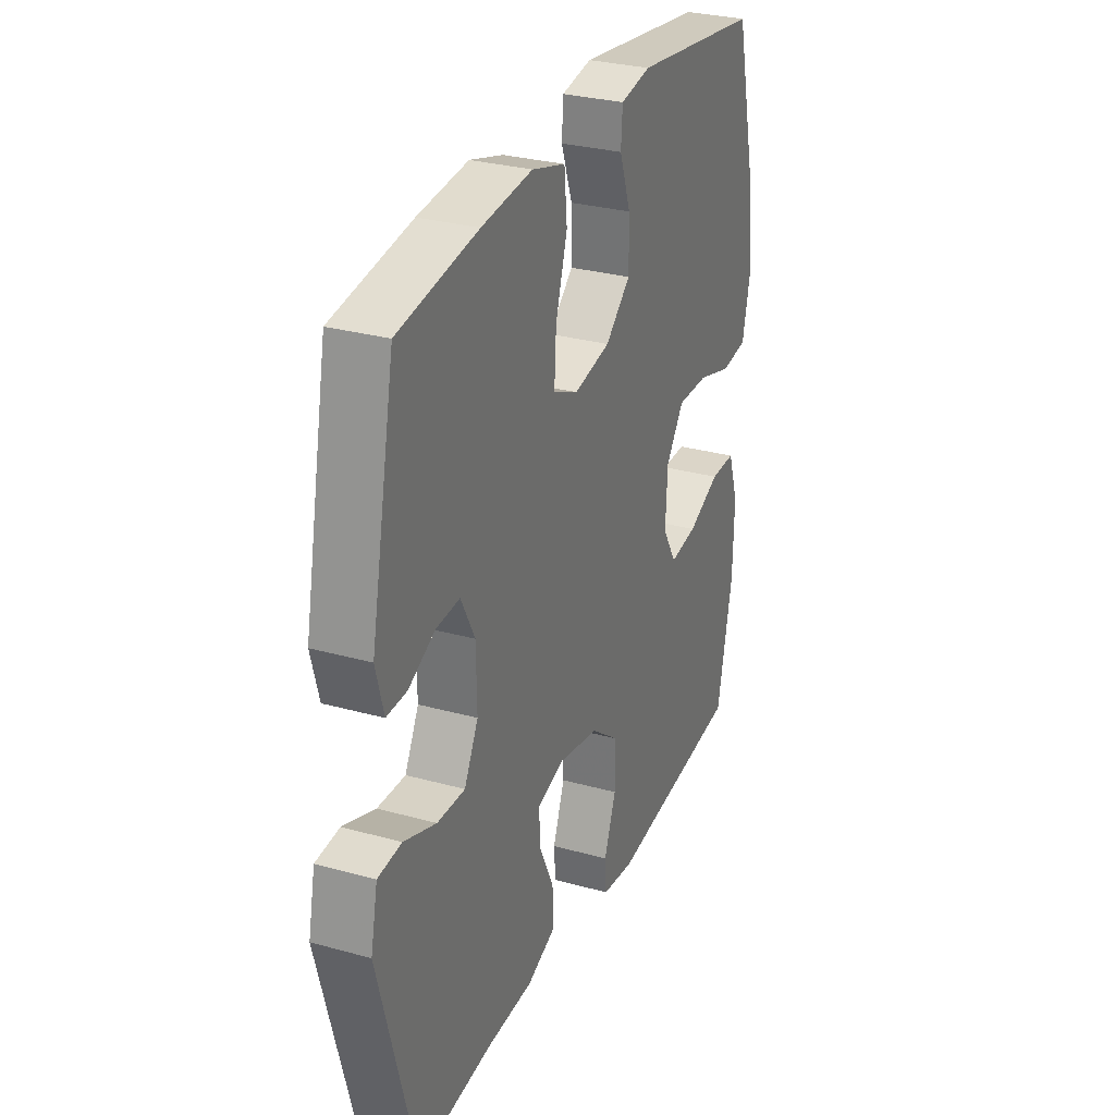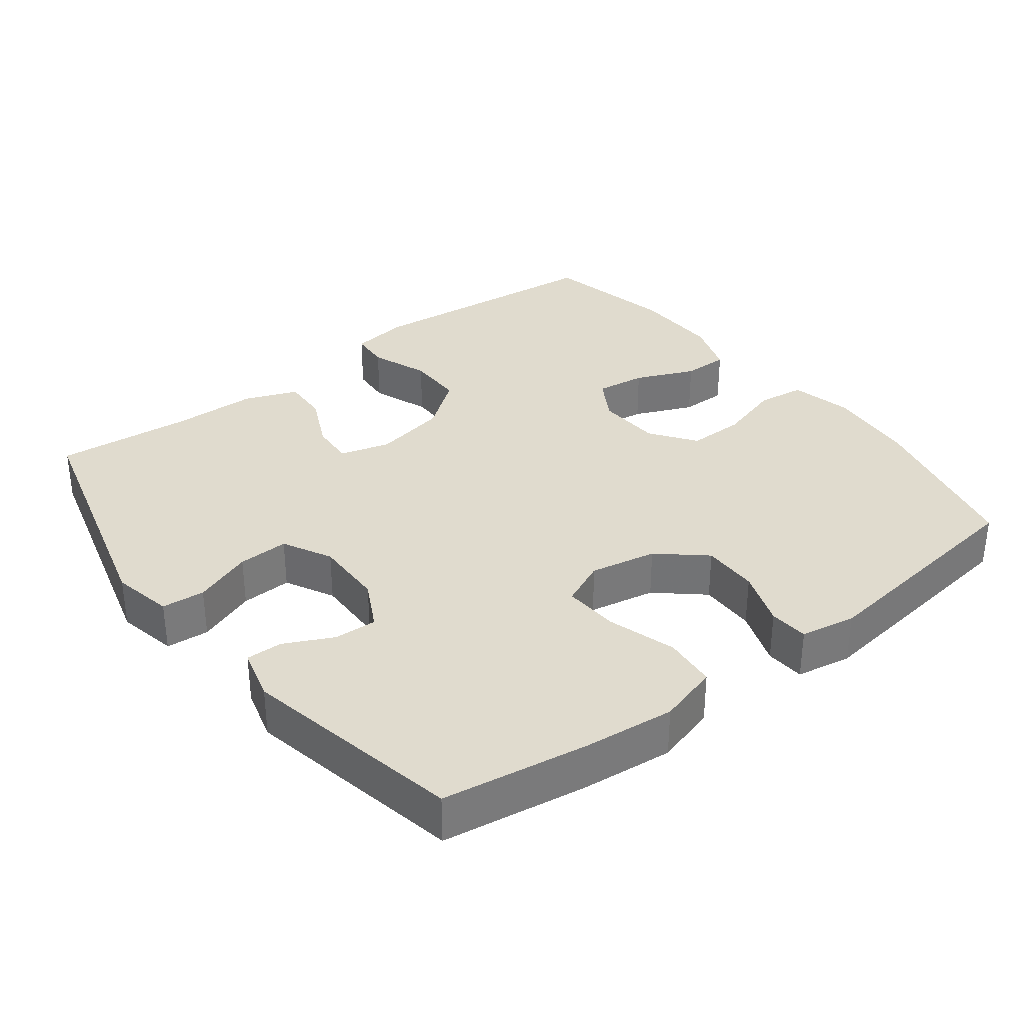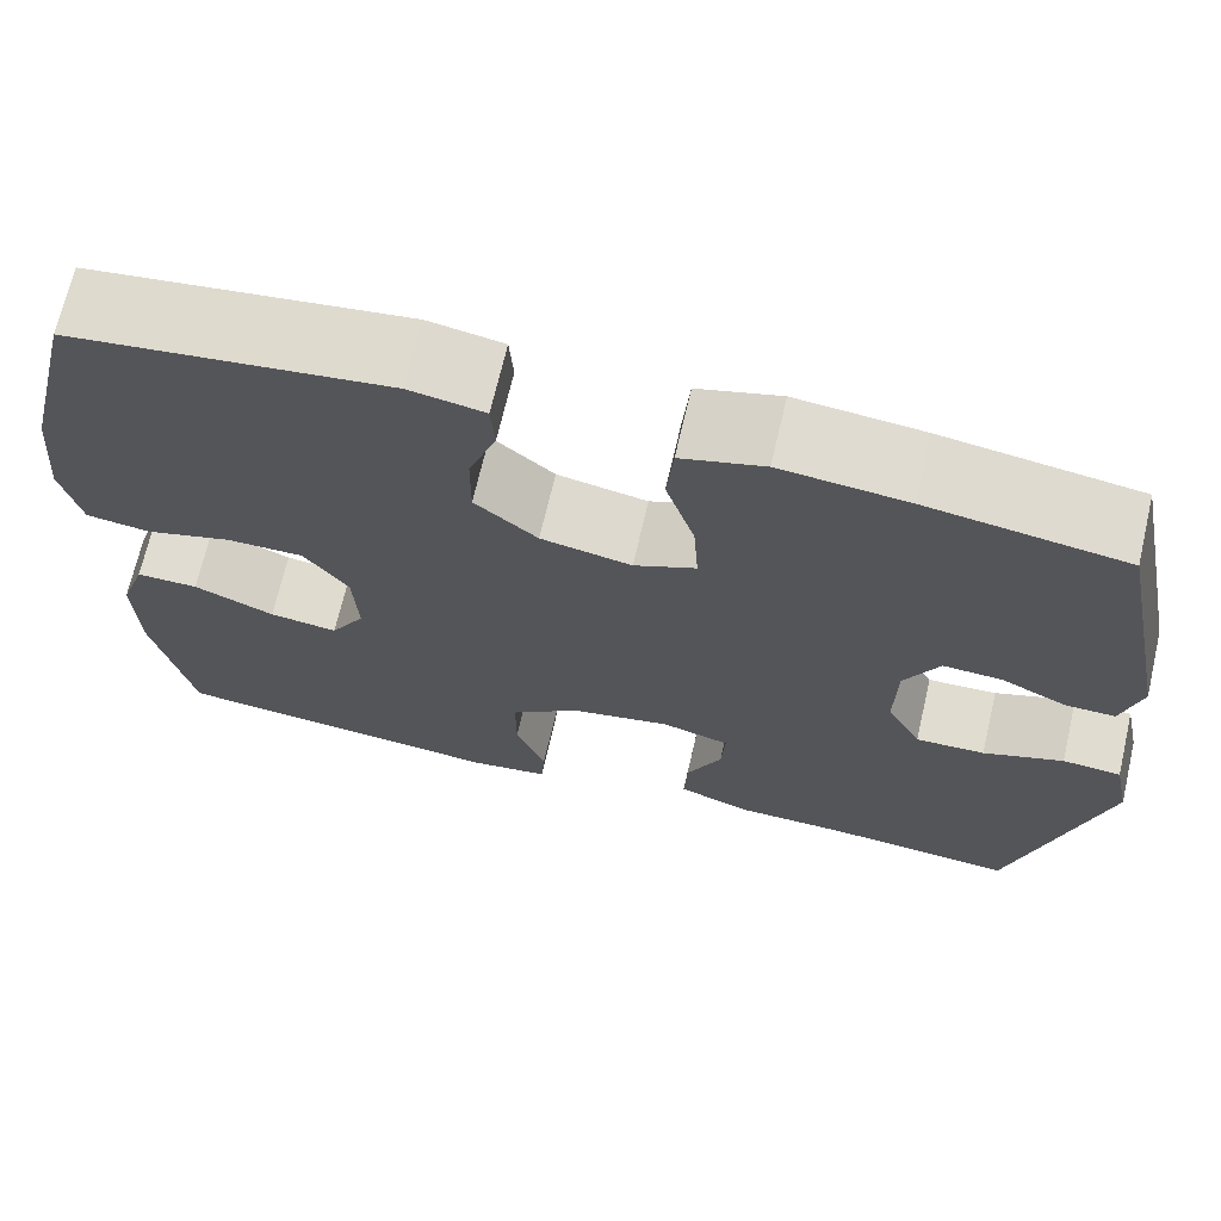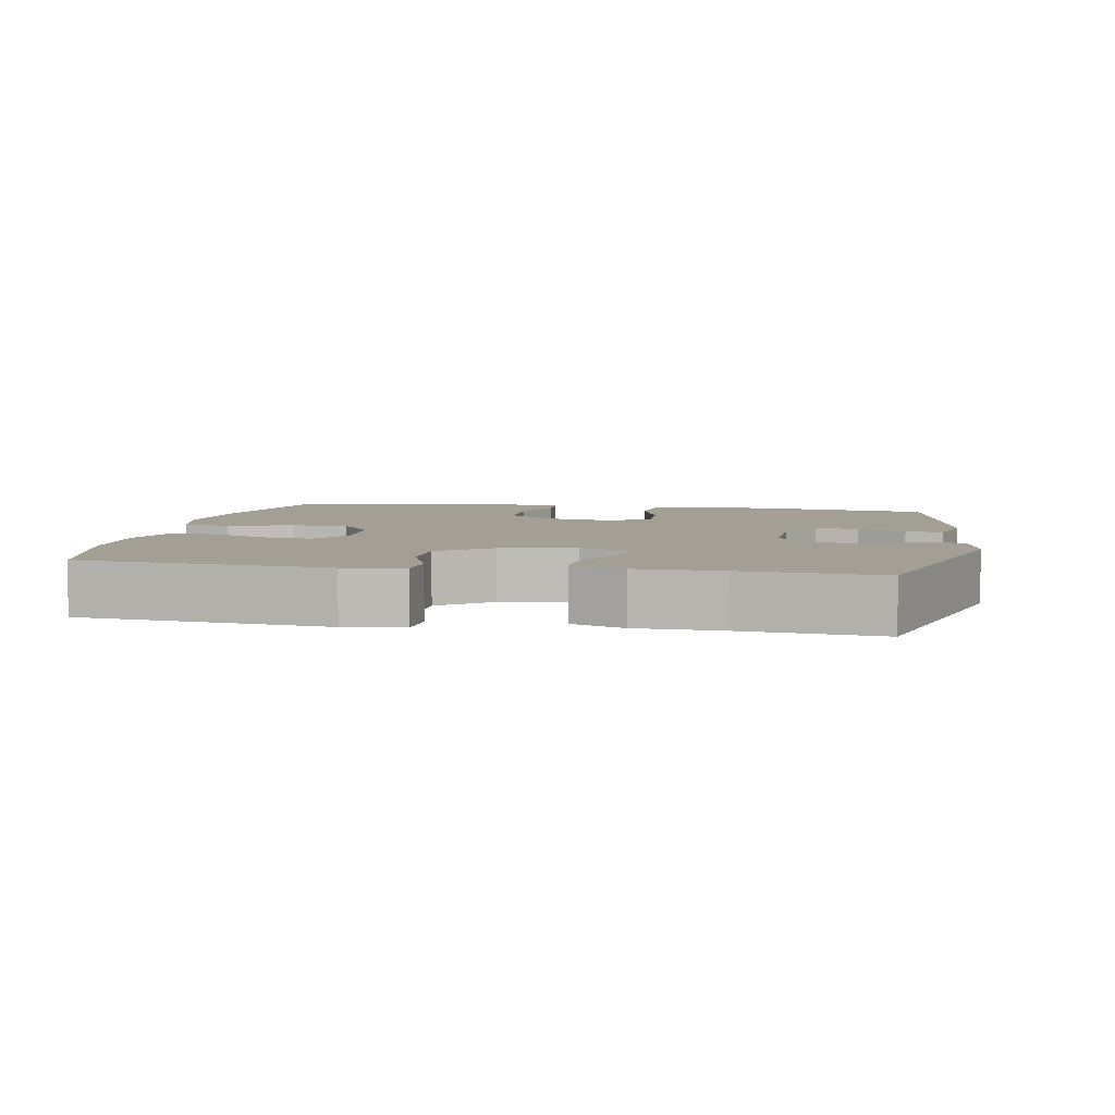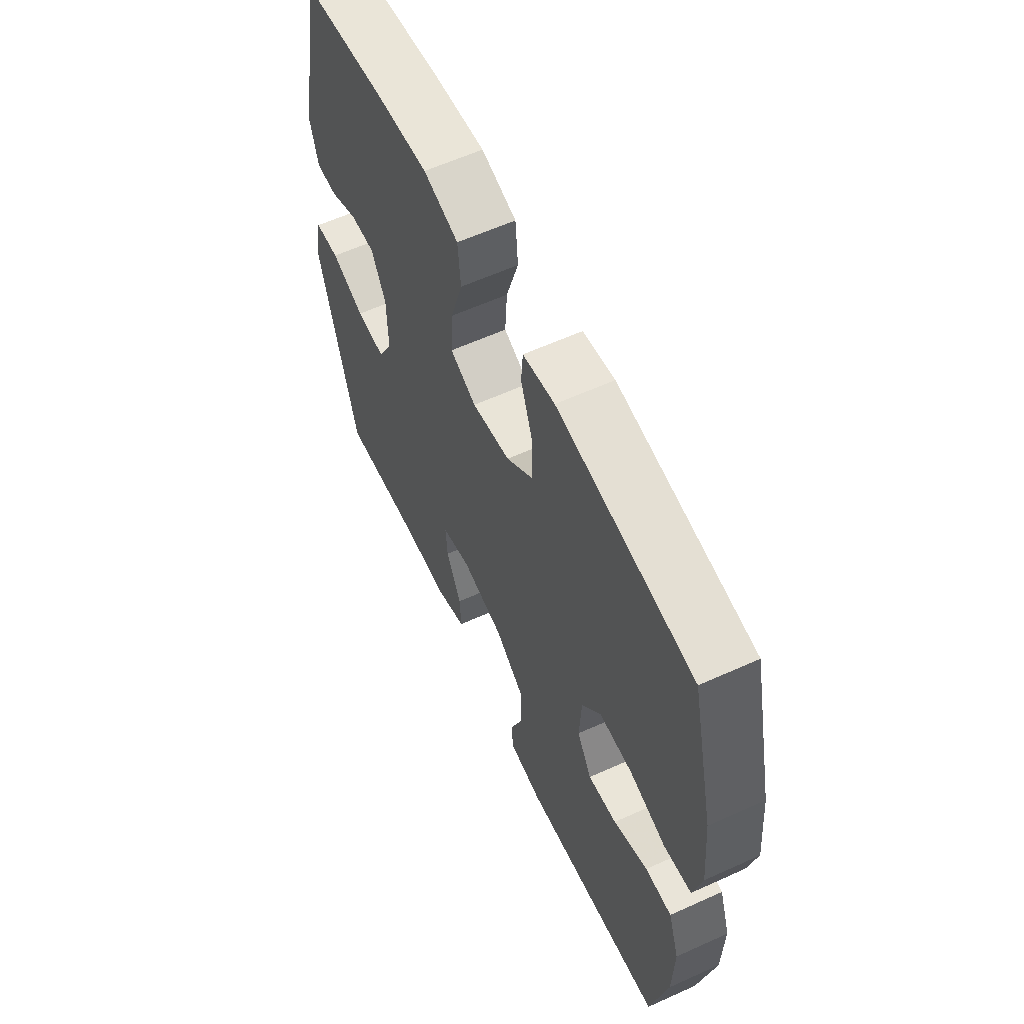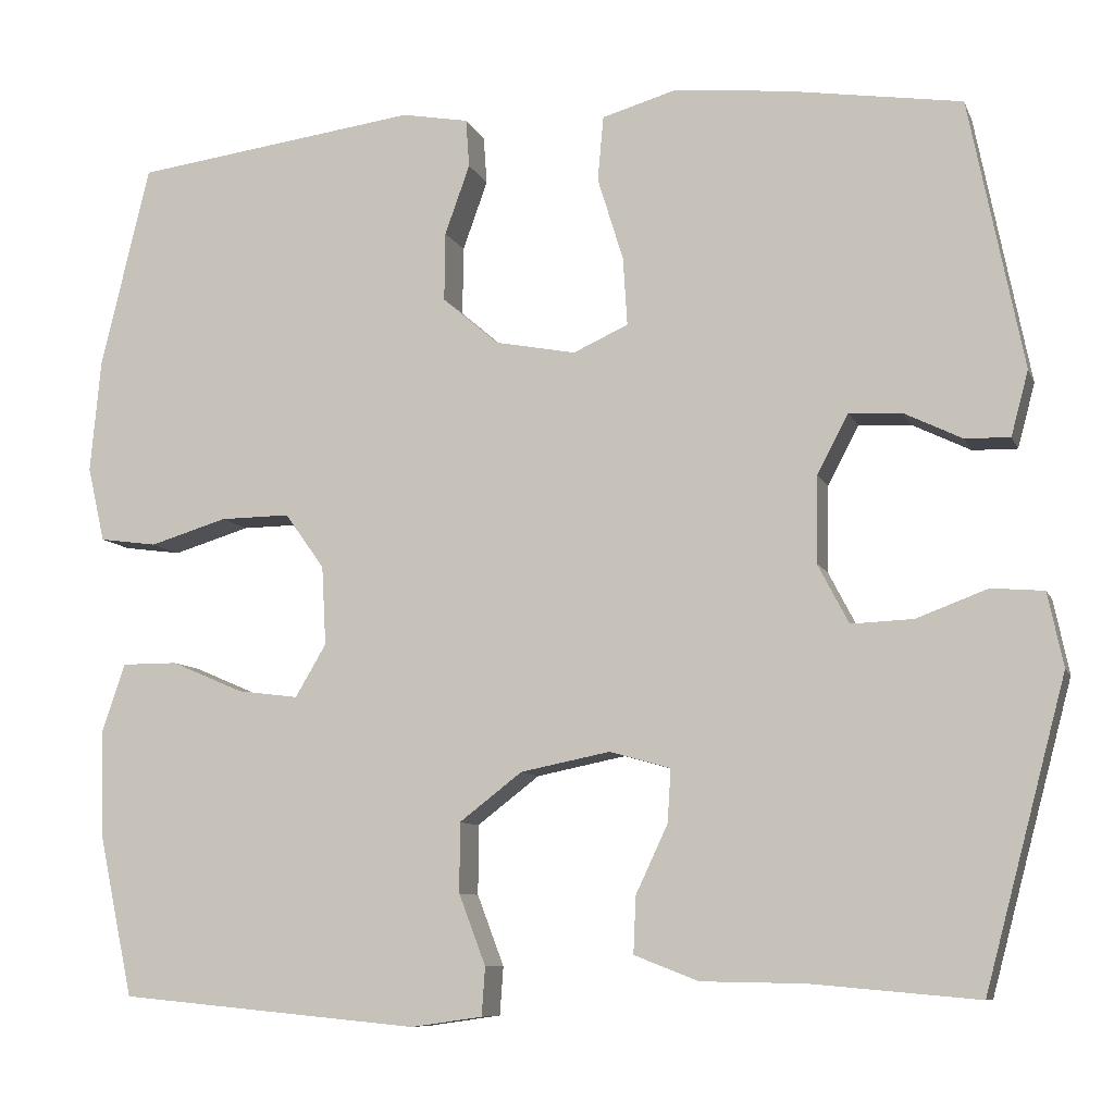
<metadata>
{"format":"obj","ext":"obj","renderer":"f3d","projection":"perspective","resolution":1024,"background":"white","views":[{"elev":29.6,"azim":-67.8,"up":"+Z"},{"elev":33.7,"azim":-37.4,"up":"+Y"},{"elev":69.3,"azim":-166.9,"up":"+Z"},{"elev":5.4,"azim":-169.4,"up":"+Y"},{"elev":60.3,"azim":65.1,"up":"+Z"},{"elev":-8.6,"azim":-164.1,"up":"+Z"}]}
</metadata>
<code>
v -0.5 0.07 0.5
v -0.296 0.07 0.531
v -0.165 0.07 0.544
v -0.079 0.07 0.519
v -0.072 0.07 0.444
v -0.102 0.07 0.347
v -0.107 0.07 0.268
v -0.043 0.07 0.239
v 0.051 0.07 0.257
v 0.116 0.07 0.313
v 0.115 0.07 0.393
v 0.086 0.07 0.474
v 0.09 0.07 0.53
v 0.168 0.07 0.544
v 0.5 0.07 0.5
v 0.557 0.07 0.263
v 0.569 0.07 0.132
v 0.549 0.07 0.045
v 0.482 0.07 0.036
v 0.392 0.07 0.063
v 0.311 0.07 0.064
v 0.265 0.07 0
v 0.26 0.07 -0.092
v 0.296 0.07 -0.153
v 0.367 0.07 -0.144
v 0.451 0.07 -0.108
v 0.516 0.07 -0.108
v 0.543 0.07 -0.187
v 0.54 0.07 -0.311
v 0.5 0.07 -0.5
v 0.149 0.07 -0.533
v 0.066 0.07 -0.521
v 0.062 0.07 -0.465
v 0.093 0.07 -0.383
v 0.093 0.07 -0.302
v 0.02 0.07 -0.246
v -0.084 0.07 -0.225
v -0.155 0.07 -0.245
v -0.151 0.07 -0.307
v -0.114 0.07 -0.386
v -0.111 0.07 -0.452
v -0.186 0.07 -0.481
v -0.306 0.07 -0.483
v -0.5 0.07 -0.5
v -0.594 0.07 -0.146
v -0.576 0.07 -0.06
v -0.515 0.07 -0.055
v -0.432 0.07 -0.086
v -0.36 0.07 -0.089
v -0.324 0.07 -0.02
v -0.326 0.07 0.08
v -0.362 0.07 0.149
v -0.423 0.07 0.146
v -0.491 0.07 0.113
v -0.543 0.07 0.112
v -0.563 0.07 0.187
v -0.5 0 0.5
v -0.296 0 0.531
v -0.165 0 0.544
v -0.079 0 0.519
v -0.072 0 0.444
v -0.102 0 0.347
v -0.107 0 0.268
v -0.043 0 0.239
v 0.051 0 0.257
v 0.116 0 0.313
v 0.115 0 0.393
v 0.086 0 0.474
v 0.09 0 0.53
v 0.168 0 0.544
v 0.5 0 0.5
v 0.557 0 0.263
v 0.569 0 0.132
v 0.549 0 0.045
v 0.482 0 0.036
v 0.392 0 0.063
v 0.311 0 0.064
v 0.265 0 0
v 0.26 0 -0.092
v 0.296 0 -0.153
v 0.367 0 -0.144
v 0.451 0 -0.108
v 0.516 0 -0.108
v 0.543 0 -0.187
v 0.54 0 -0.311
v 0.5 0 -0.5
v 0.149 0 -0.533
v 0.066 0 -0.521
v 0.062 0 -0.465
v 0.093 0 -0.383
v 0.093 0 -0.302
v 0.02 0 -0.246
v -0.084 0 -0.225
v -0.155 0 -0.245
v -0.151 0 -0.307
v -0.114 0 -0.386
v -0.111 0 -0.452
v -0.186 0 -0.481
v -0.306 0 -0.483
v -0.5 0 -0.5
v -0.594 0 -0.146
v -0.576 0 -0.06
v -0.515 0 -0.055
v -0.432 0 -0.086
v -0.36 0 -0.089
v -0.324 0 -0.02
v -0.326 0 0.08
v -0.362 0 0.149
v -0.423 0 0.146
v -0.491 0 0.113
v -0.543 0 0.112
v -0.563 0 0.187
f 4 5 6
f 3 4 6
f 2 3 6
f 1 2 6
f 56 1 6
f 55 56 6
f 54 55 6
f 53 54 6
f 52 53 6 7
f 51 52 7 8
f 50 51 8 9
f 49 50 9
f 46 47 48
f 45 46 48
f 44 45 48
f 43 44 48
f 43 48 49
f 42 43 49
f 41 42 49
f 40 41 49
f 39 40 49
f 38 39 49
f 37 38 49 9
f 32 33 34
f 31 32 34
f 30 31 34
f 29 30 34
f 28 29 34
f 27 28 34
f 26 27 34
f 25 26 34
f 24 25 34 35
f 23 24 35 36
f 18 19 20
f 17 18 20
f 16 17 20
f 15 16 20
f 14 15 20
f 13 14 20
f 12 13 20
f 11 12 20
f 10 11 20 21
f 37 9 10
f 36 37 10
f 23 36 10
f 22 23 10
f 10 21 22
f 62 61 60
f 62 60 59
f 62 59 58
f 62 58 57
f 62 57 112
f 62 112 111
f 62 111 110
f 62 110 109
f 63 62 109 108
f 64 63 108 107
f 65 64 107 106
f 65 106 105
f 104 103 102
f 104 102 101
f 104 101 100
f 104 100 99
f 105 104 99
f 105 99 98
f 105 98 97
f 105 97 96
f 105 96 95
f 105 95 94
f 65 105 94 93
f 90 89 88
f 90 88 87
f 90 87 86
f 90 86 85
f 90 85 84
f 90 84 83
f 90 83 82
f 90 82 81
f 91 90 81 80
f 92 91 80 79
f 76 75 74
f 76 74 73
f 76 73 72
f 76 72 71
f 76 71 70
f 76 70 69
f 76 69 68
f 76 68 67
f 77 76 67 66
f 66 65 93
f 66 93 92
f 66 92 79
f 66 79 78
f 78 77 66
f 1 57 58 2
f 2 58 59 3
f 3 59 60 4
f 4 60 61 5
f 5 61 62 6
f 6 62 63 7
f 7 63 64 8
f 8 64 65 9
f 9 65 66 10
f 10 66 67 11
f 11 67 68 12
f 12 68 69 13
f 13 69 70 14
f 14 70 71 15
f 15 71 72 16
f 16 72 73 17
f 17 73 74 18
f 18 74 75 19
f 19 75 76 20
f 20 76 77 21
f 21 77 78 22
f 22 78 79 23
f 23 79 80 24
f 24 80 81 25
f 25 81 82 26
f 26 82 83 27
f 27 83 84 28
f 28 84 85 29
f 29 85 86 30
f 30 86 87 31
f 31 87 88 32
f 32 88 89 33
f 33 89 90 34
f 34 90 91 35
f 35 91 92 36
f 36 92 93 37
f 37 93 94 38
f 38 94 95 39
f 39 95 96 40
f 40 96 97 41
f 41 97 98 42
f 42 98 99 43
f 43 99 100 44
f 44 100 101 45
f 45 101 102 46
f 46 102 103 47
f 47 103 104 48
f 48 104 105 49
f 49 105 106 50
f 50 106 107 51
f 51 107 108 52
f 52 108 109 53
f 53 109 110 54
f 54 110 111 55
f 55 111 112 56
f 56 112 57 1

</code>
